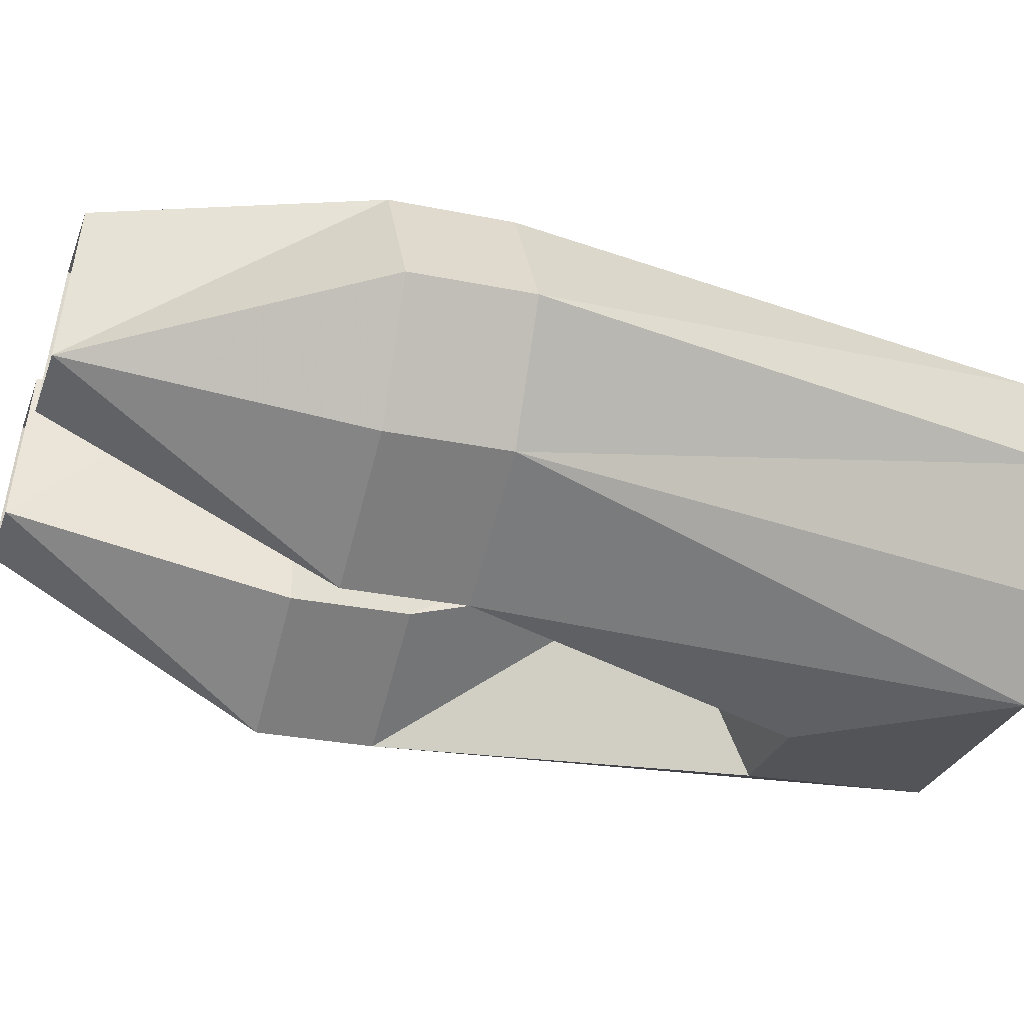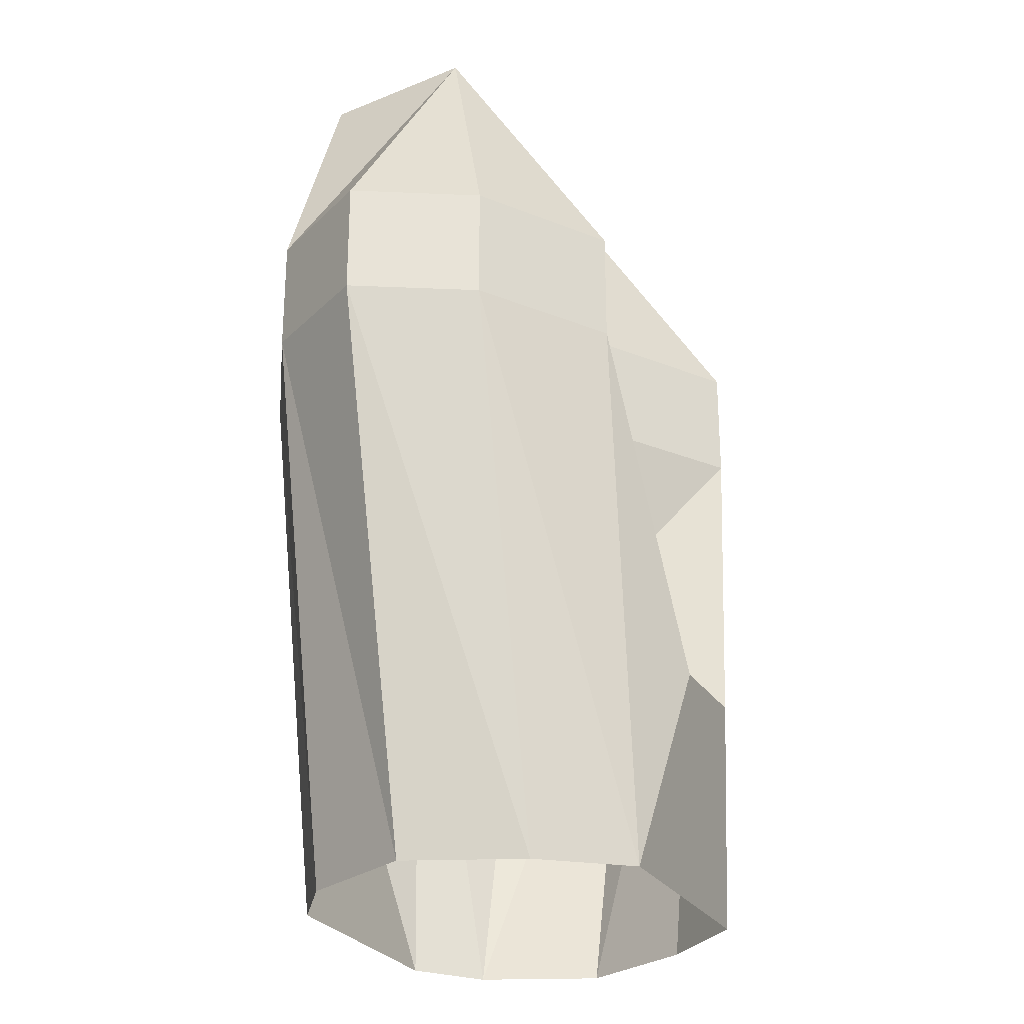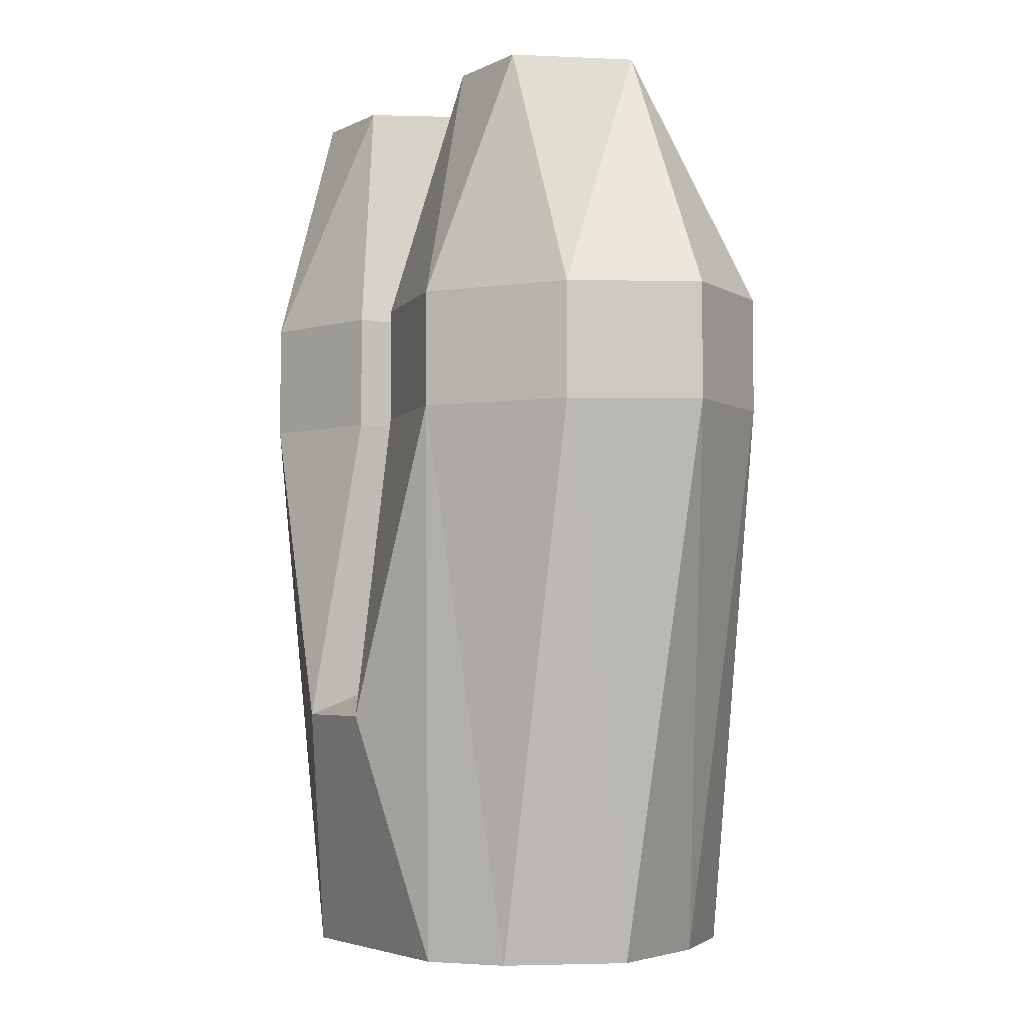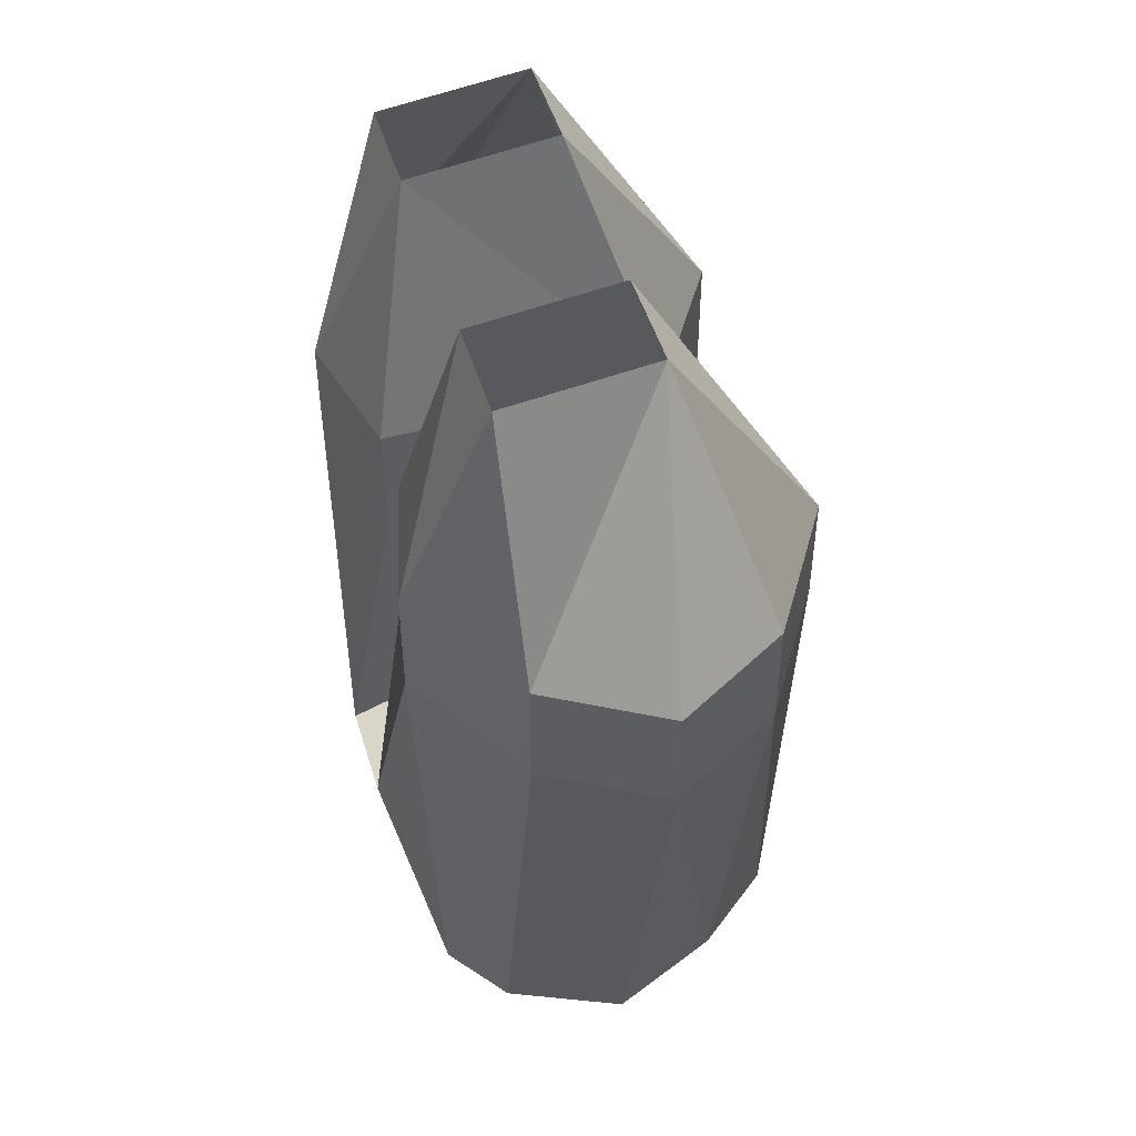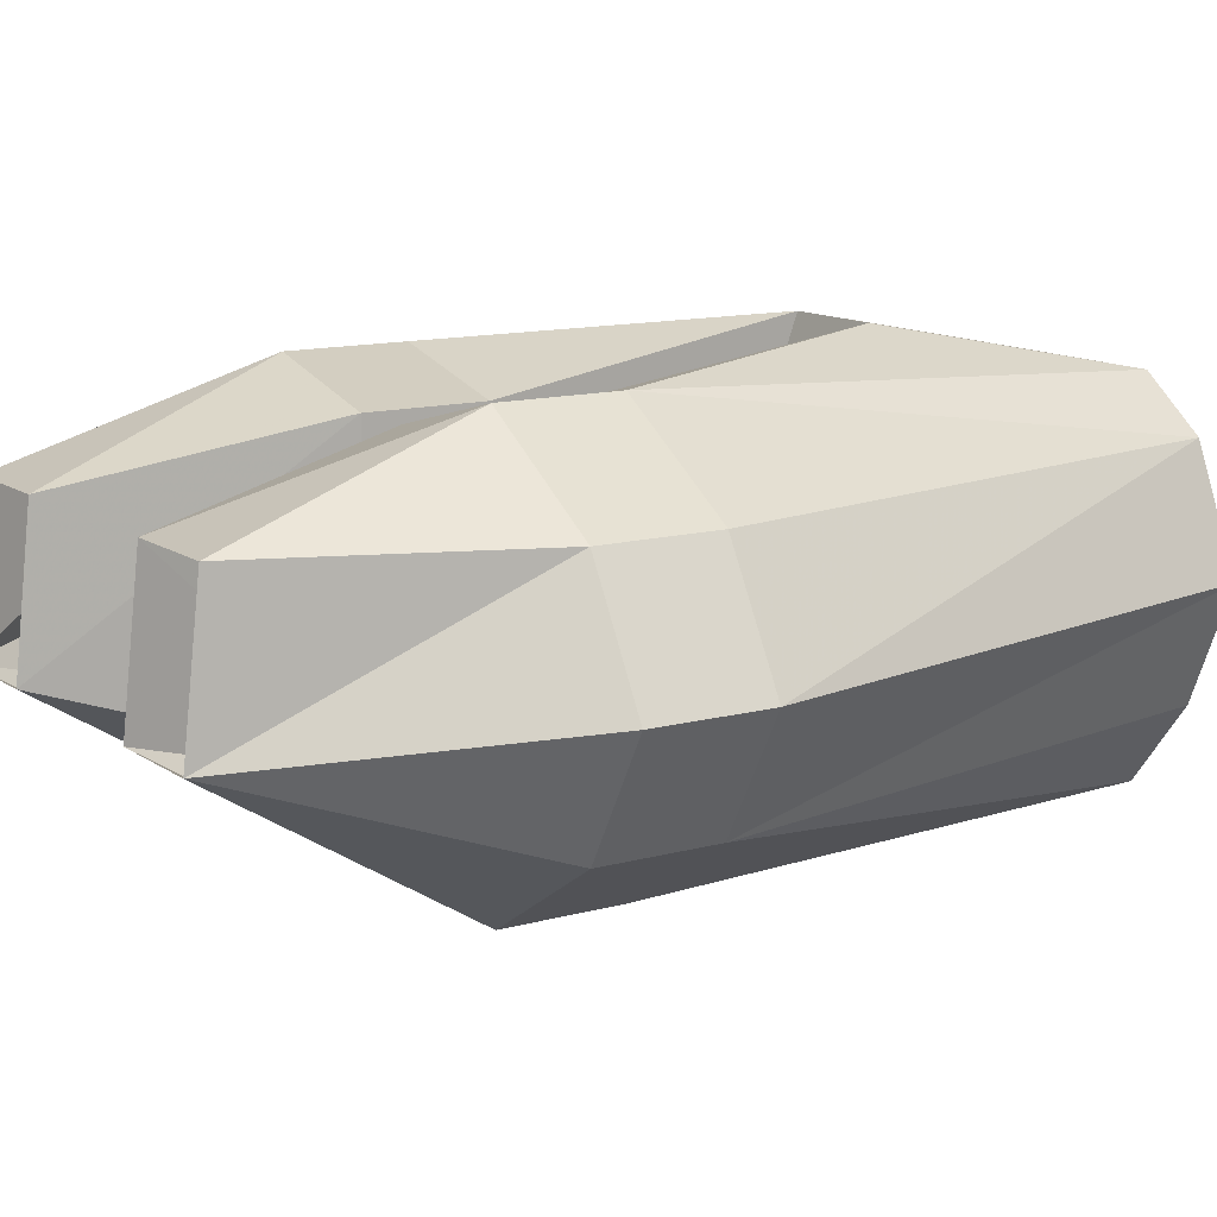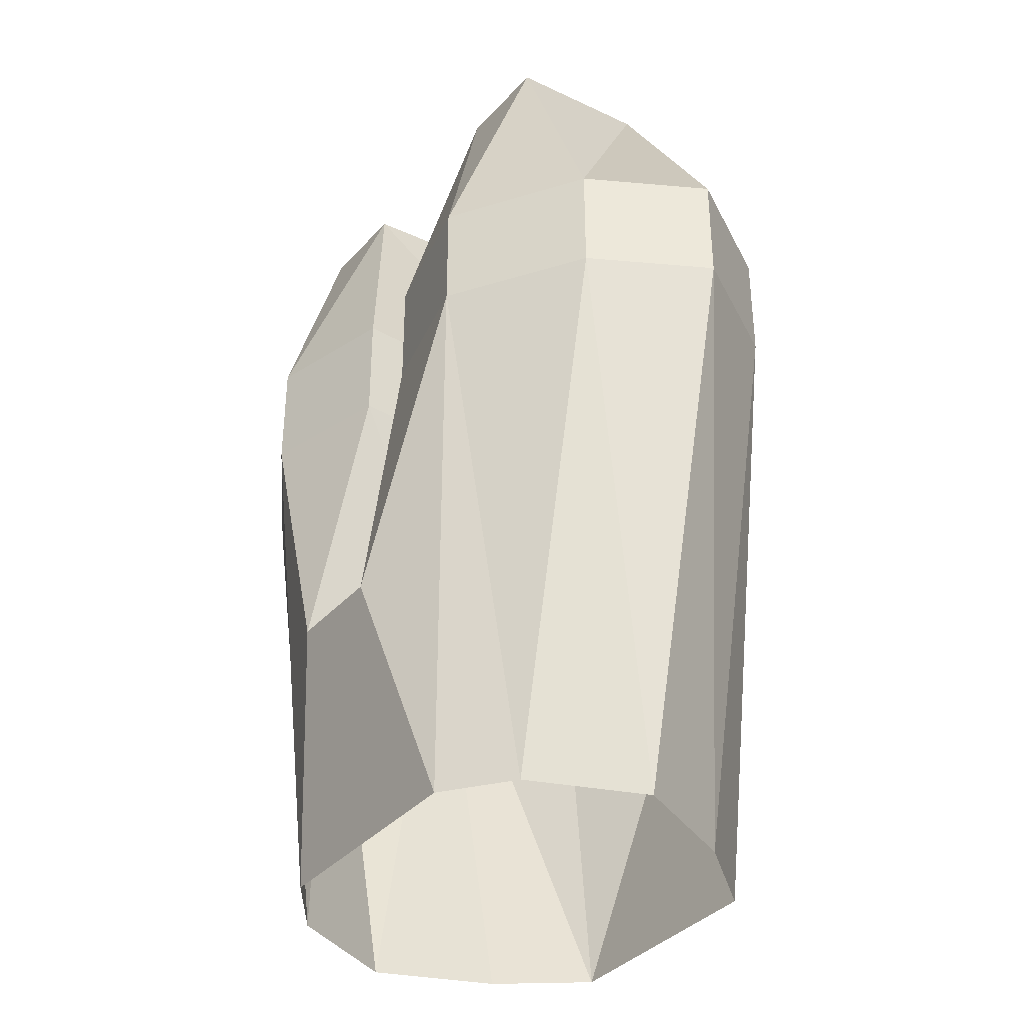
<metadata>
{"format":"obj","ext":"obj","renderer":"f3d","projection":"perspective","resolution":1024,"background":"white","views":[{"elev":-27.9,"azim":-107.5,"up":"+Z"},{"elev":-27.0,"azim":115.9,"up":"+Y"},{"elev":-3.8,"azim":57.8,"up":"+Y"},{"elev":49.2,"azim":73.2,"up":"+Y"},{"elev":12.5,"azim":-122.8,"up":"+Z"},{"elev":-37.1,"azim":53.7,"up":"+Y"}]}
</metadata>
<code>
v -0.04688 -0.1875 -0.03125
v -0.01562 -0.3125 -0.07031
v -0.07812 -0.3125 -0.1094
v -0.09375 -0.1875 -0.03125
v -0.1406 -0.3125 -0.07031
v -0.1719 -0.3125 -0.01562
v -0.1406 -0.3125 0.03906
v -0.09375 -0.1953 0.03906
v -0.07812 -0.3125 0.07812
v -0.04688 -0.1953 0.03906
v -0.01562 -0.3125 0.0625
v 0.07812 -0.3125 -0.1094
v 0.01562 -0.3125 -0.07031
v 0.04688 -0.1875 -0.03125
v 0.09375 -0.1875 -0.03125
v 0.1406 -0.3125 -0.07031
v 0.1406 -0.3672 -0.07031
v 0.07812 -0.3672 -0.1094
v 0.01562 -0.3672 -0.07031
v 0.01562 -0.3672 0.0625
v 0.01562 -0.3125 0.0625
v 0.04688 -0.1953 0.03906
v 0.07812 -0.3125 0.07812
v 0.09375 -0.1953 0.03906
v 0.1406 -0.3125 0.03906
v 0.1719 -0.3125 -0.01562
v 0.1719 -0.3672 -0.01562
v 0.08594 -0.6328 -0.07031
v 0.05469 -0.6328 -0.1094
v 0.02344 -0.5312 -0.125
v 0.007812 -0.4844 -0.03906
v 0.02344 -0.4844 0
v 0.02344 -0.5156 0.08594
v 0.07812 -0.3672 0.07812
v 0.1406 -0.3672 0.03906
v 0.1094 -0.6328 -0.01562
v 0.08594 -0.6328 0.03906
v 0.05469 -0.6328 0.0625
v -0.05469 -0.6328 0.0625
v -0.02344 -0.5156 0.08594
v -0.07812 -0.3672 0.07812
v -0.08594 -0.6328 0.03906
v -0.1406 -0.3672 0.03906
v -0.1719 -0.3672 -0.01562
v -0.1094 -0.6328 -0.01562
v -0.1406 -0.3672 -0.07031
v -0.08594 -0.6328 -0.07031
v -0.05469 -0.6328 -0.1094
v -0.07812 -0.3672 -0.1094
v -0.02344 -0.5312 -0.125
v -0.007812 -0.4844 -0.03906
v -0.02344 -0.4844 0
v -0.01562 -0.3672 0.0625
v -0.01562 -0.3672 -0.07031
f 1 2 3
f 1 3 4
f 4 3 5
f 4 5 6
f 4 6 7
f 4 7 8
f 8 7 9
f 8 9 10
f 10 9 11
f 10 11 2
f 10 2 1
f 12 13 14
f 12 14 15
f 12 15 16
f 13 21 14
f 14 21 22
f 22 21 23
f 22 23 24
f 24 23 25
f 24 25 15
f 15 25 26
f 15 26 16
f 12 16 17
f 12 17 18
f 12 18 19
f 12 19 13
f 13 19 20
f 13 20 21
f 16 26 17
f 17 26 27
f 20 34 21
f 21 34 23
f 23 34 35
f 23 35 25
f 25 35 27
f 25 27 26
f 41 53 9
f 41 9 7
f 41 7 43
f 43 7 6
f 43 6 44
f 44 6 5
f 44 5 46
f 46 5 3
f 46 3 49
f 49 3 2
f 49 2 54
f 9 53 11
f 11 53 54
f 11 54 2
f 17 27 28
f 17 28 29
f 17 29 18
f 18 29 30
f 18 30 31
f 18 31 19
f 19 31 32
f 19 32 20
f 20 32 33
f 20 33 34
f 28 27 36
f 36 27 35
f 36 35 37
f 37 35 34
f 37 34 38
f 38 34 33
f 38 33 39
f 39 33 40
f 39 40 41
f 39 41 42
f 42 41 43
f 42 43 44
f 42 44 45
f 45 44 46
f 45 46 47
f 47 46 48
f 48 46 49
f 48 49 50
f 48 50 29
f 29 50 30
f 30 50 51
f 30 51 31
f 31 51 52
f 31 52 32
f 32 52 40
f 32 40 33
f 41 40 53
f 49 54 51
f 49 51 50
f 54 53 52
f 54 52 51
f 40 52 53

</code>
